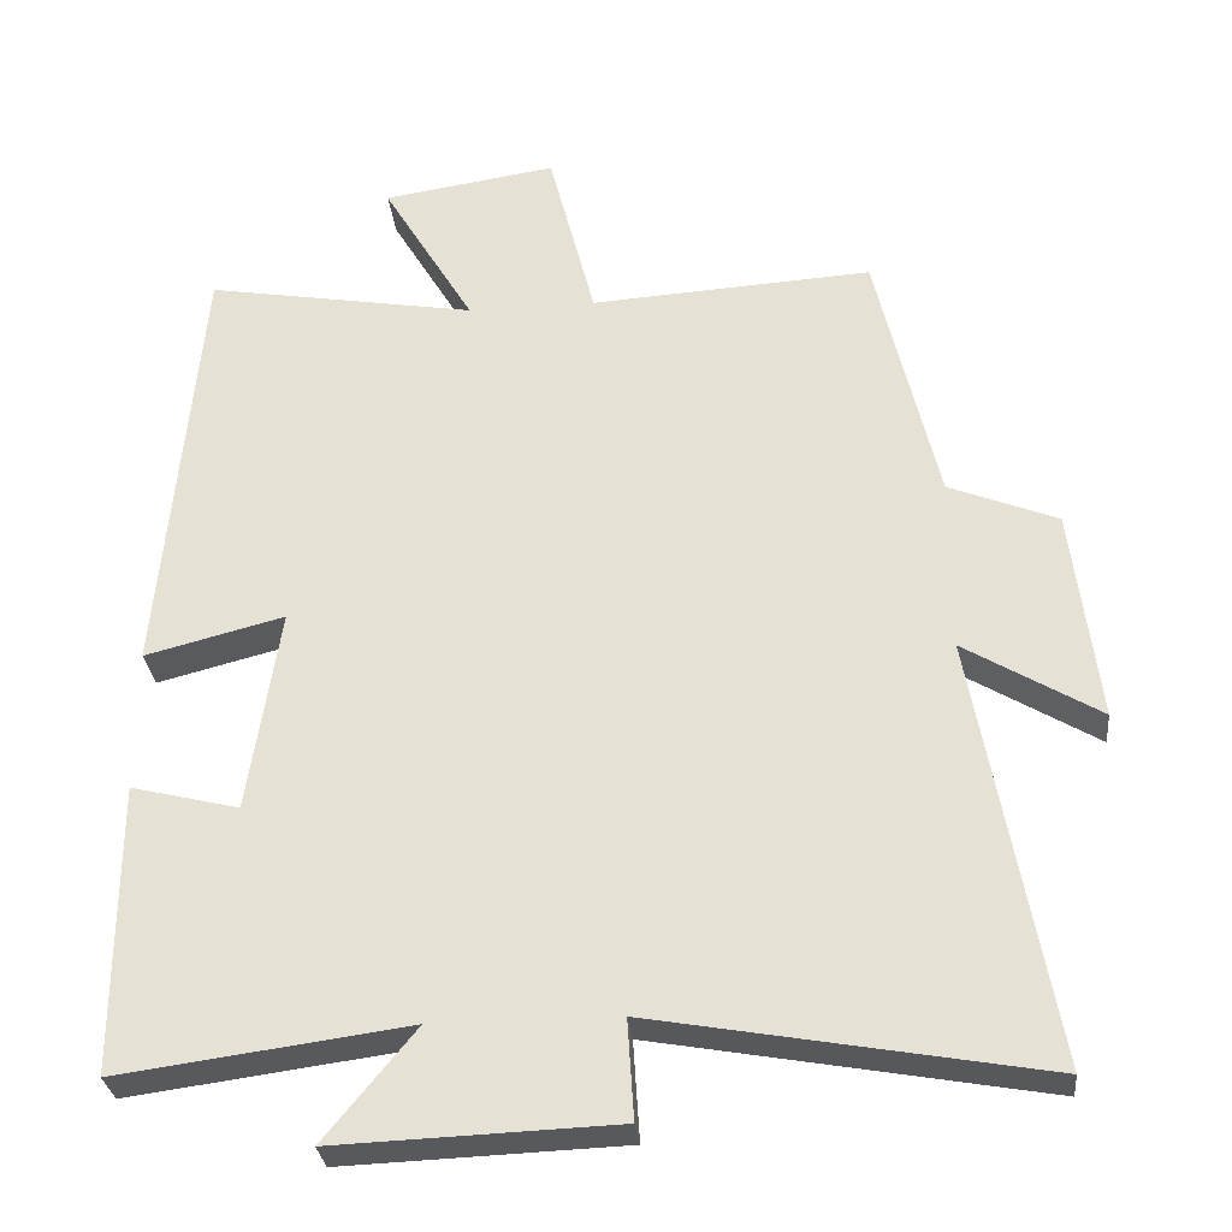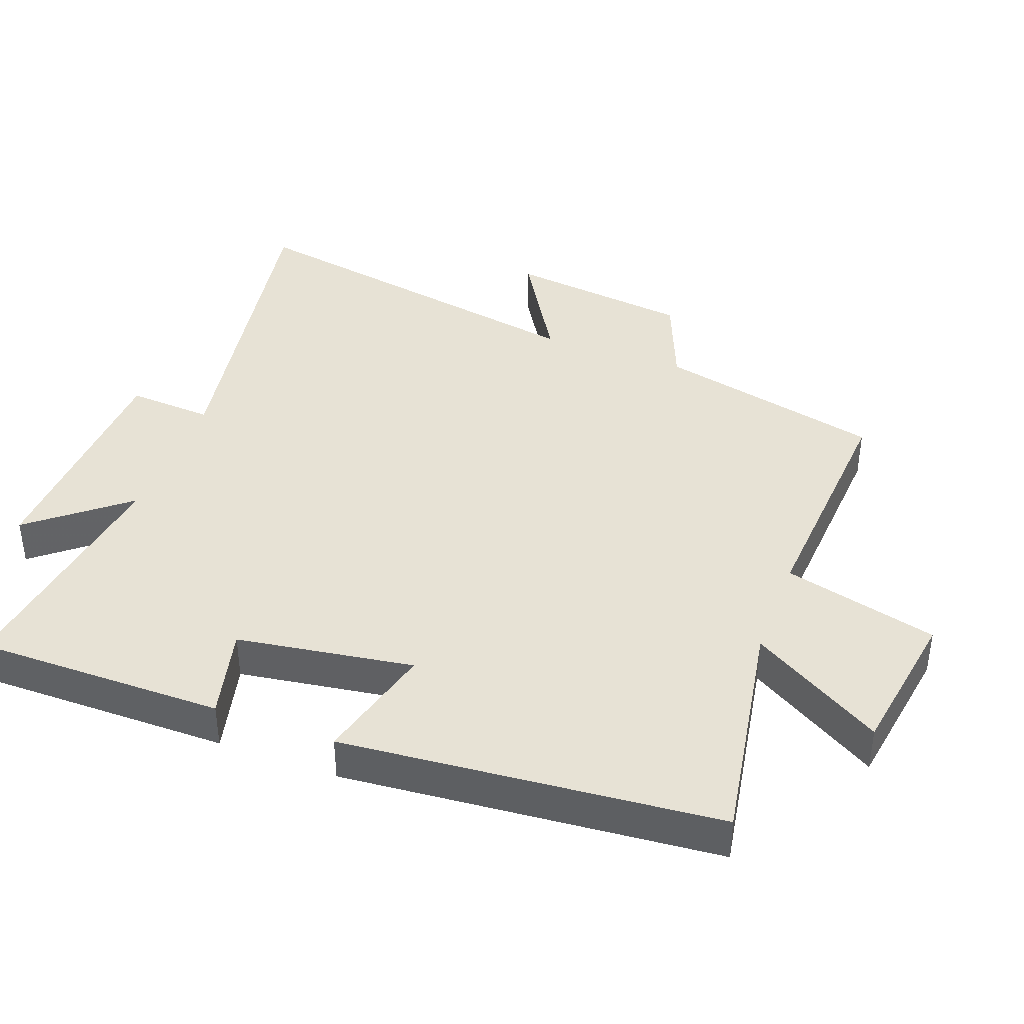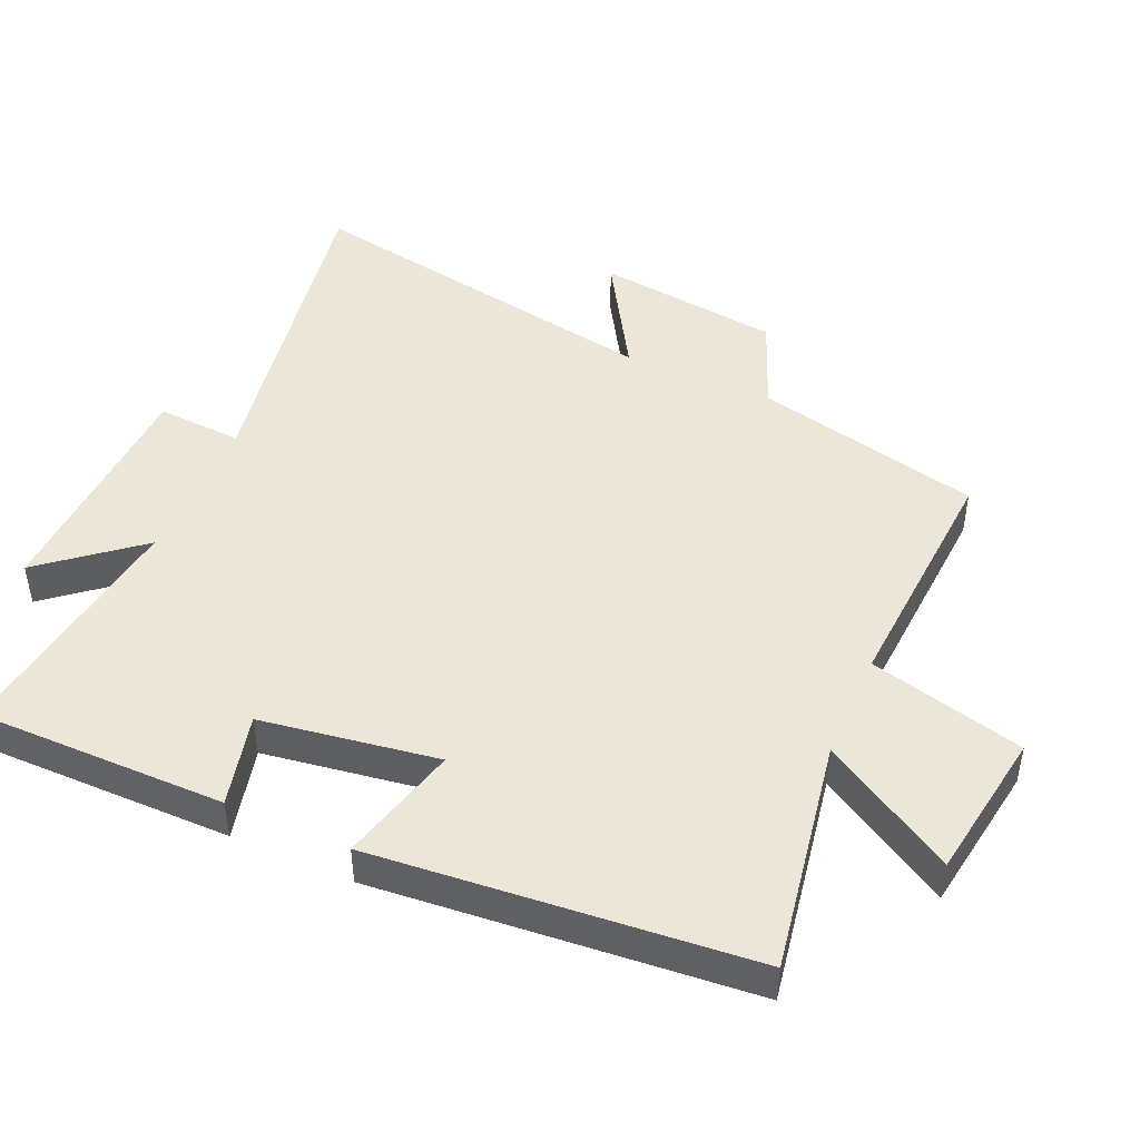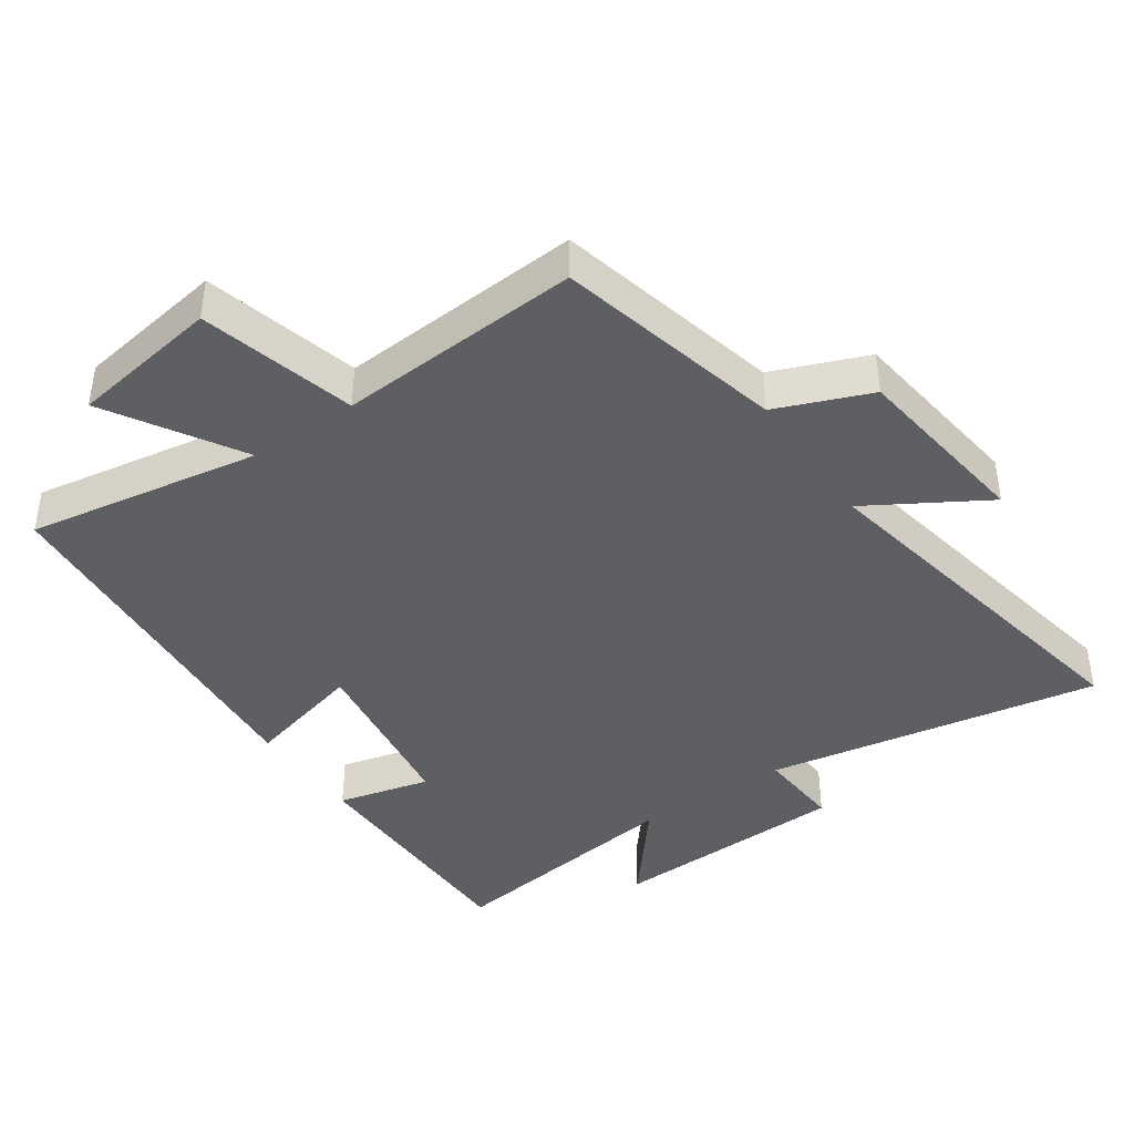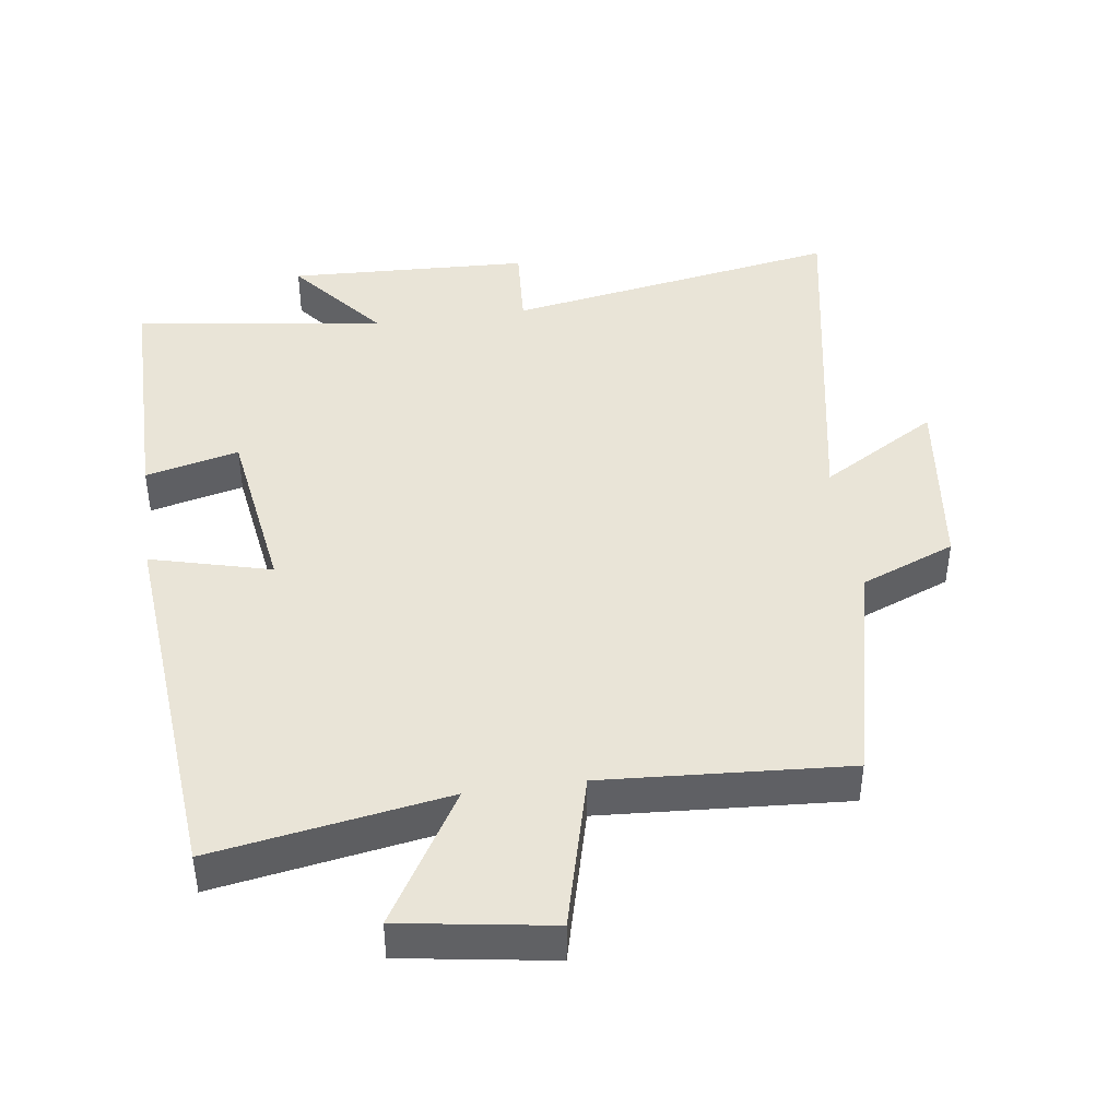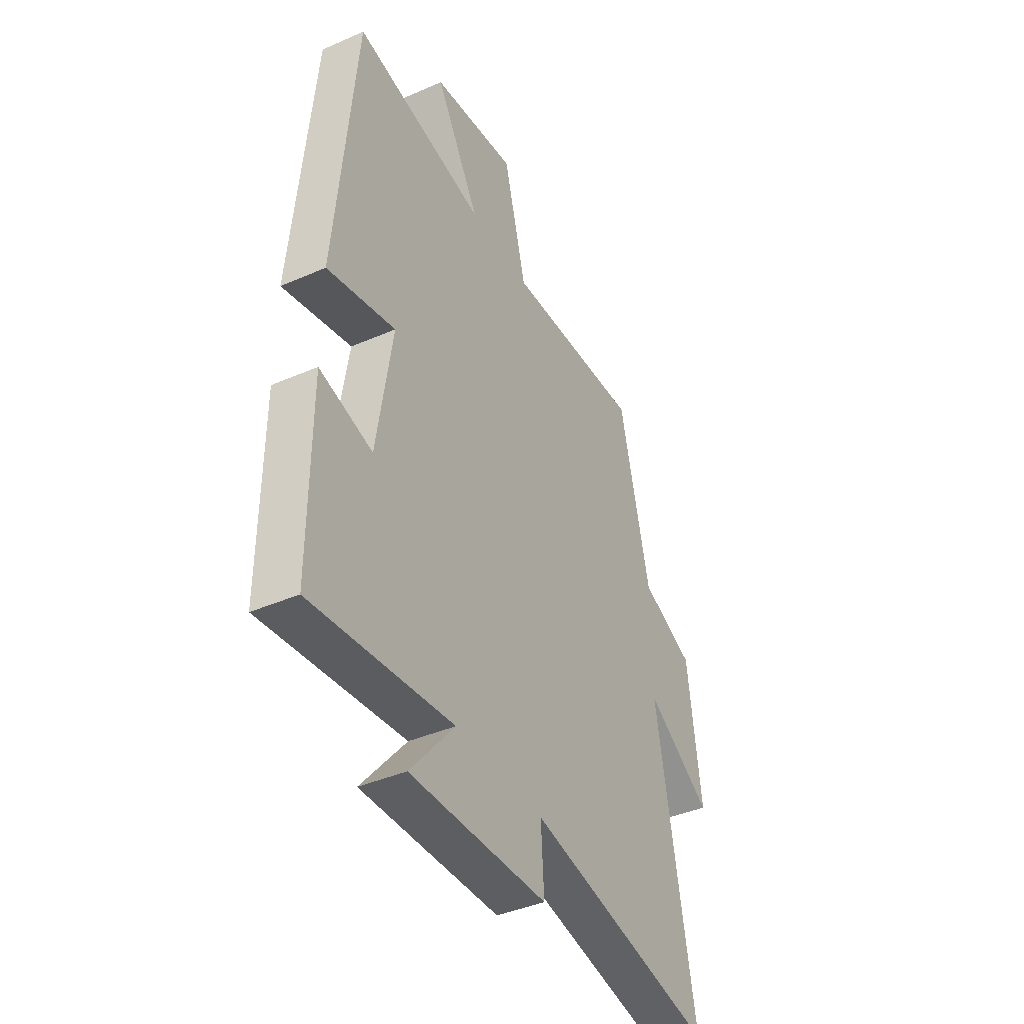
<metadata>
{"format":"obj","ext":"obj","renderer":"f3d","projection":"perspective","resolution":1024,"background":"white","views":[{"elev":-30.1,"azim":5.7,"up":"+Z"},{"elev":40.1,"azim":-69.5,"up":"+Y"},{"elev":46.4,"azim":-66.2,"up":"+Y"},{"elev":-41.1,"azim":34.7,"up":"+Y"},{"elev":43.3,"azim":-7.8,"up":"+Y"},{"elev":-41.2,"azim":-62.1,"up":"+Z"}]}
</metadata>
<code>
v 0.599 0.07 -0.588
v 0.102 0.07 -0.5
v 0.11 0.07 -0.627
v -0.248 0.07 -0.641
v -0.132 0.07 -0.5
v -0.501 0.07 -0.55
v -0.5 0.07 -0.181
v -0.362 0.07 -0.215
v -0.322 0.07 0.047
v -0.5 0.07 0.001
v -0.45 0.07 0.559
v -0.104 0.07 0.5
v -0.221 0.07 0.696
v 0.001 0.07 0.73
v 0.06 0.07 0.5
v 0.421 0.07 0.523
v 0.5 0.07 0.186
v 0.639 0.07 0.13
v 0.673 0.07 -0.144
v 0.5 0.07 -0.04
v 0.599 0 -0.588
v 0.102 0 -0.5
v 0.11 0 -0.627
v -0.248 0 -0.641
v -0.132 0 -0.5
v -0.501 0 -0.55
v -0.5 0 -0.181
v -0.362 0 -0.215
v -0.322 0 0.047
v -0.5 0 0.001
v -0.45 0 0.559
v -0.104 0 0.5
v -0.221 0 0.696
v 0.001 0 0.73
v 0.06 0 0.5
v 0.421 0 0.523
v 0.5 0 0.186
v 0.639 0 0.13
v 0.673 0 -0.144
v 0.5 0 -0.04
f 17 18 19 20
f 15 16 17 20
f 15 20 1 2
f 12 13 14 15
f 12 15 2
f 9 10 11 12
f 8 9 12 2
f 5 6 7 8
f 5 8 2 3
f 3 4 5
f 40 39 38 37
f 40 37 36 35
f 22 21 40 35
f 35 34 33 32
f 22 35 32
f 32 31 30 29
f 22 32 29 28
f 28 27 26 25
f 23 22 28 25
f 25 24 23
f 1 21 22 2
f 2 22 23 3
f 3 23 24 4
f 4 24 25 5
f 5 25 26 6
f 6 26 27 7
f 7 27 28 8
f 8 28 29 9
f 9 29 30 10
f 10 30 31 11
f 11 31 32 12
f 12 32 33 13
f 13 33 34 14
f 14 34 35 15
f 15 35 36 16
f 16 36 37 17
f 17 37 38 18
f 18 38 39 19
f 19 39 40 20
f 20 40 21 1

</code>
